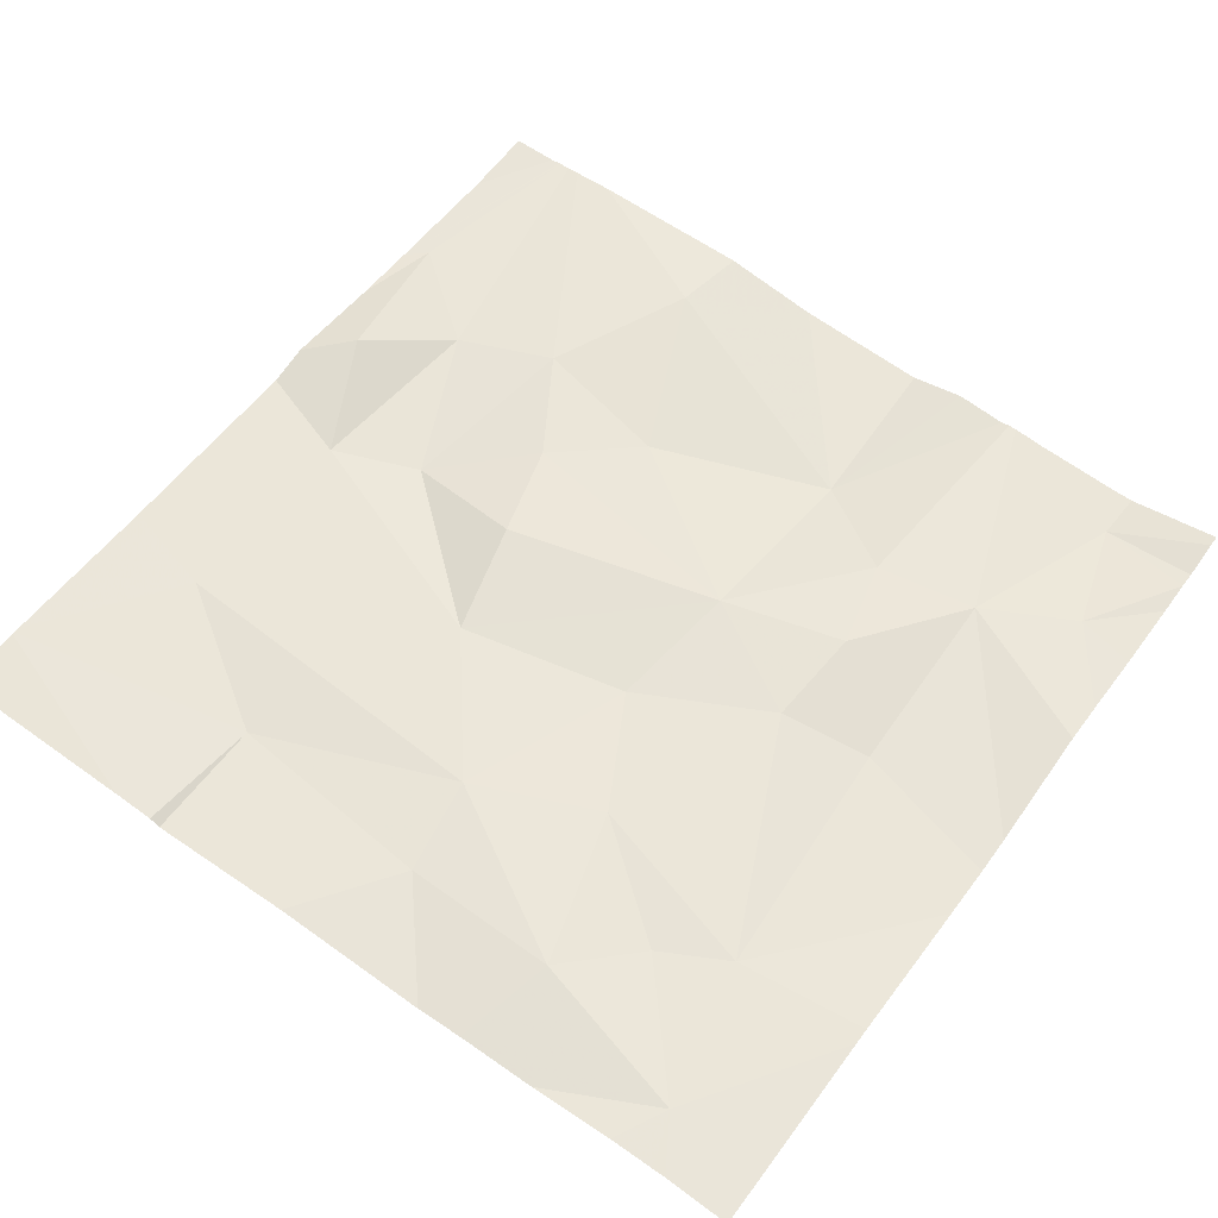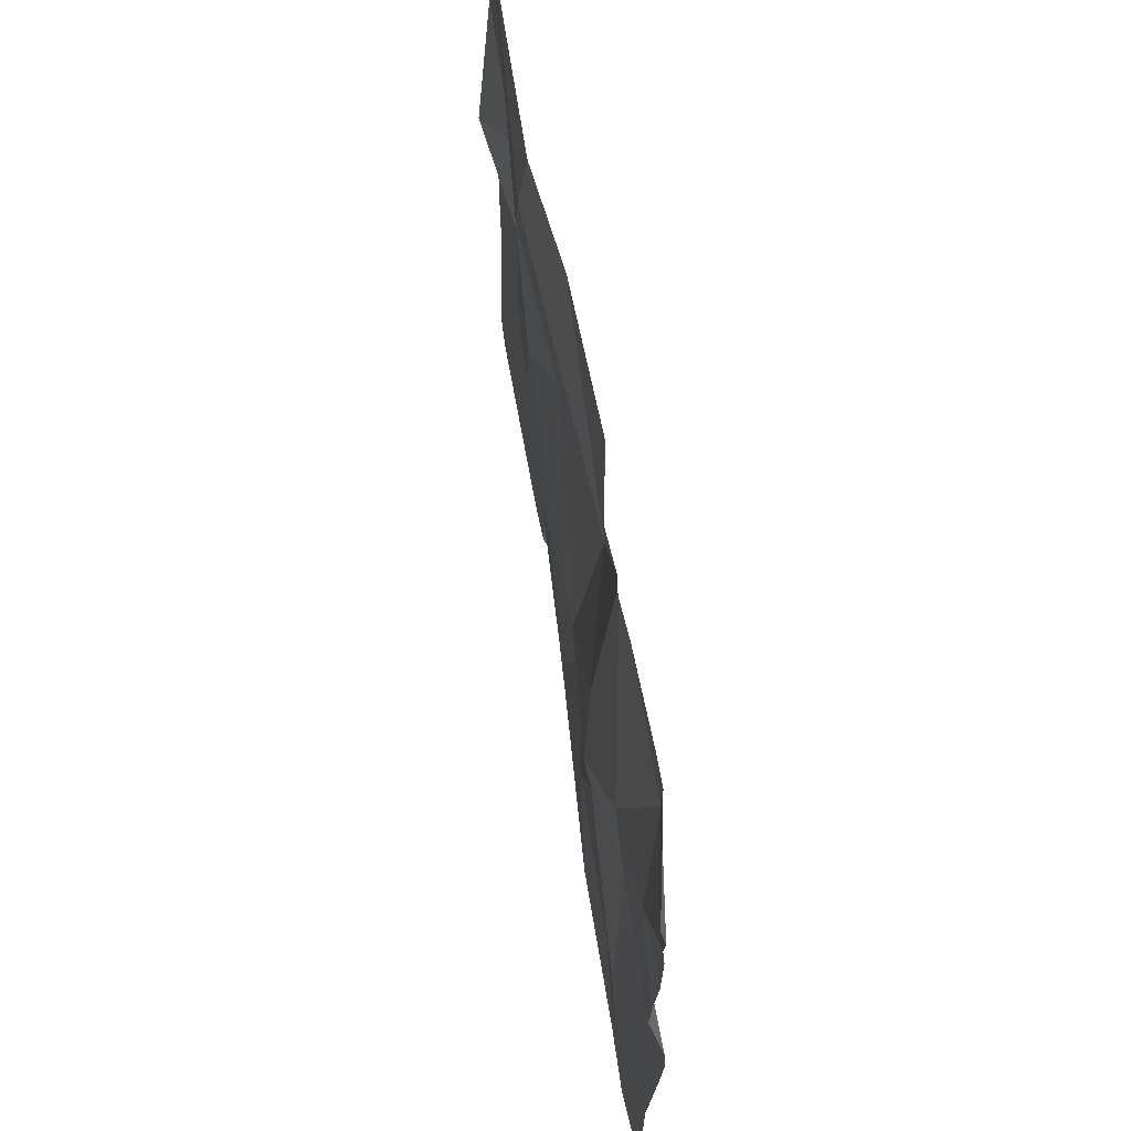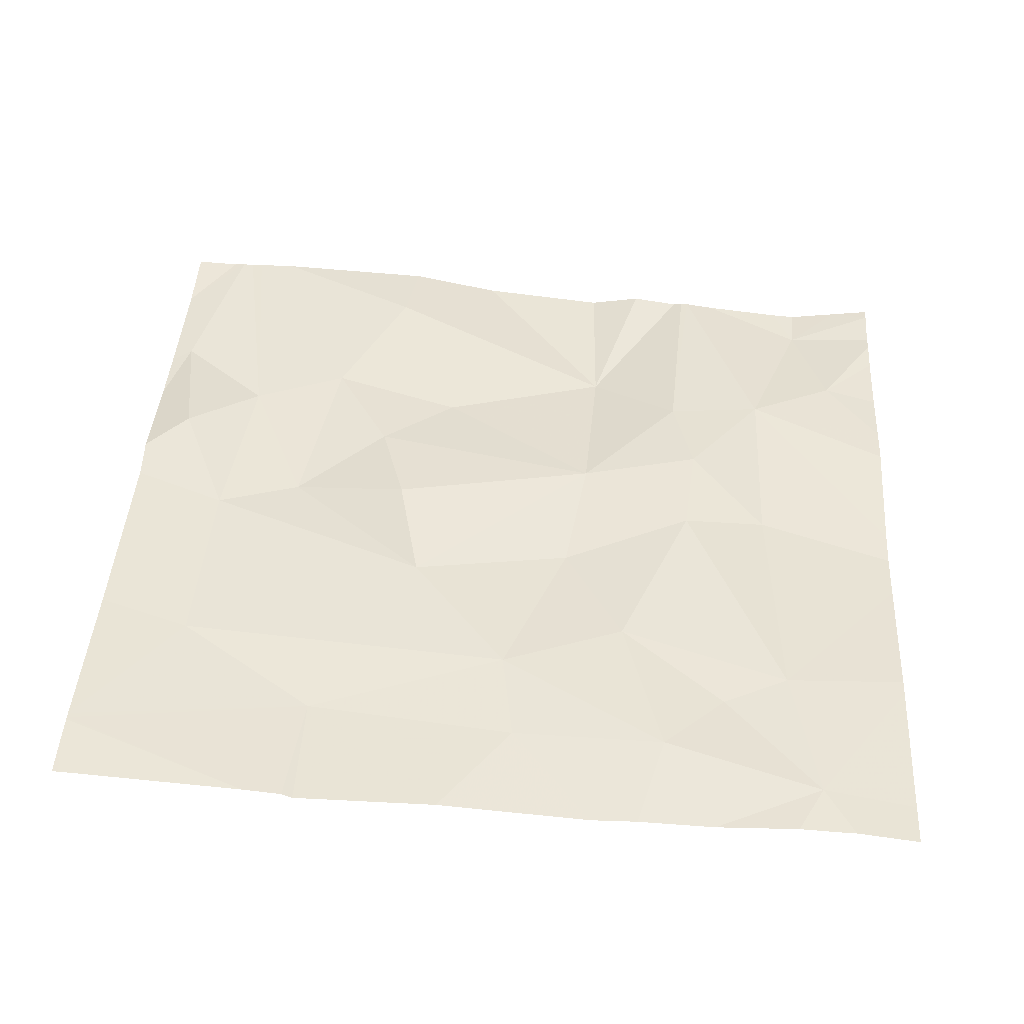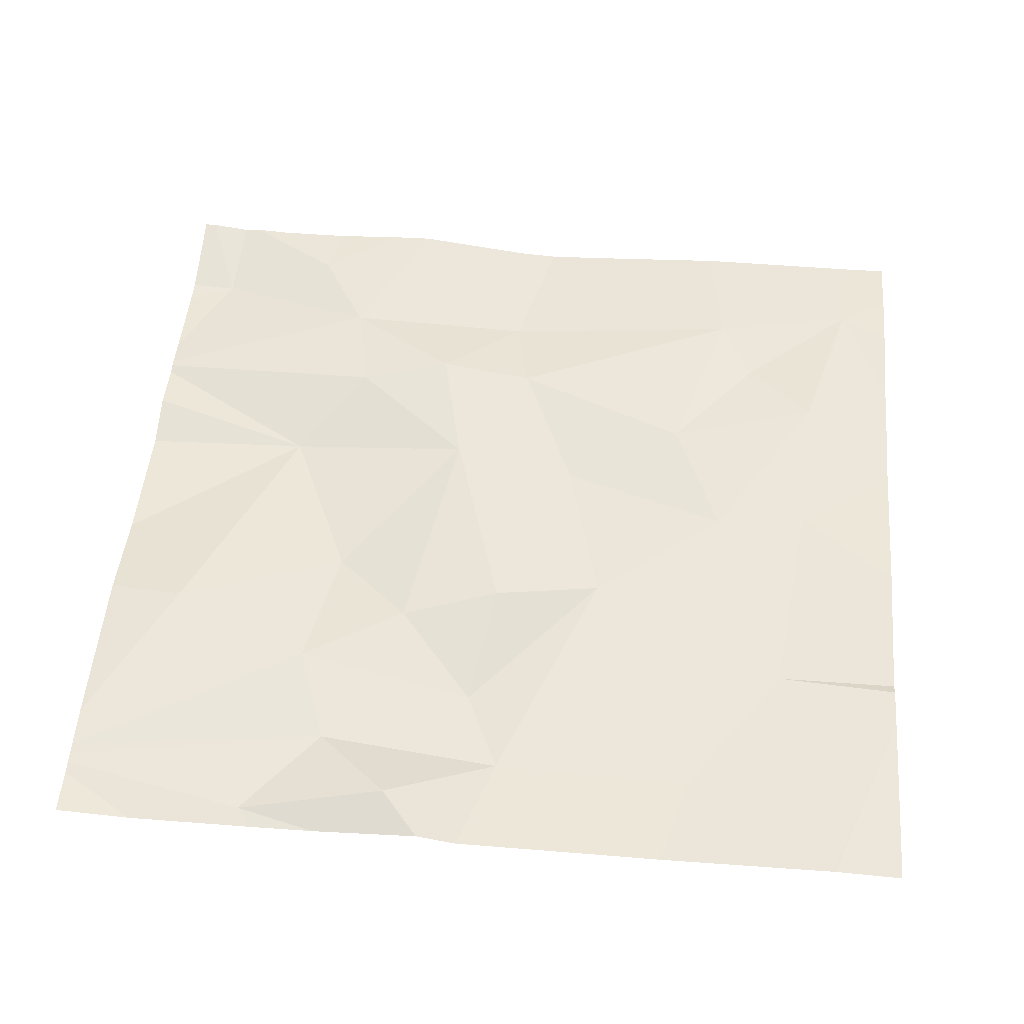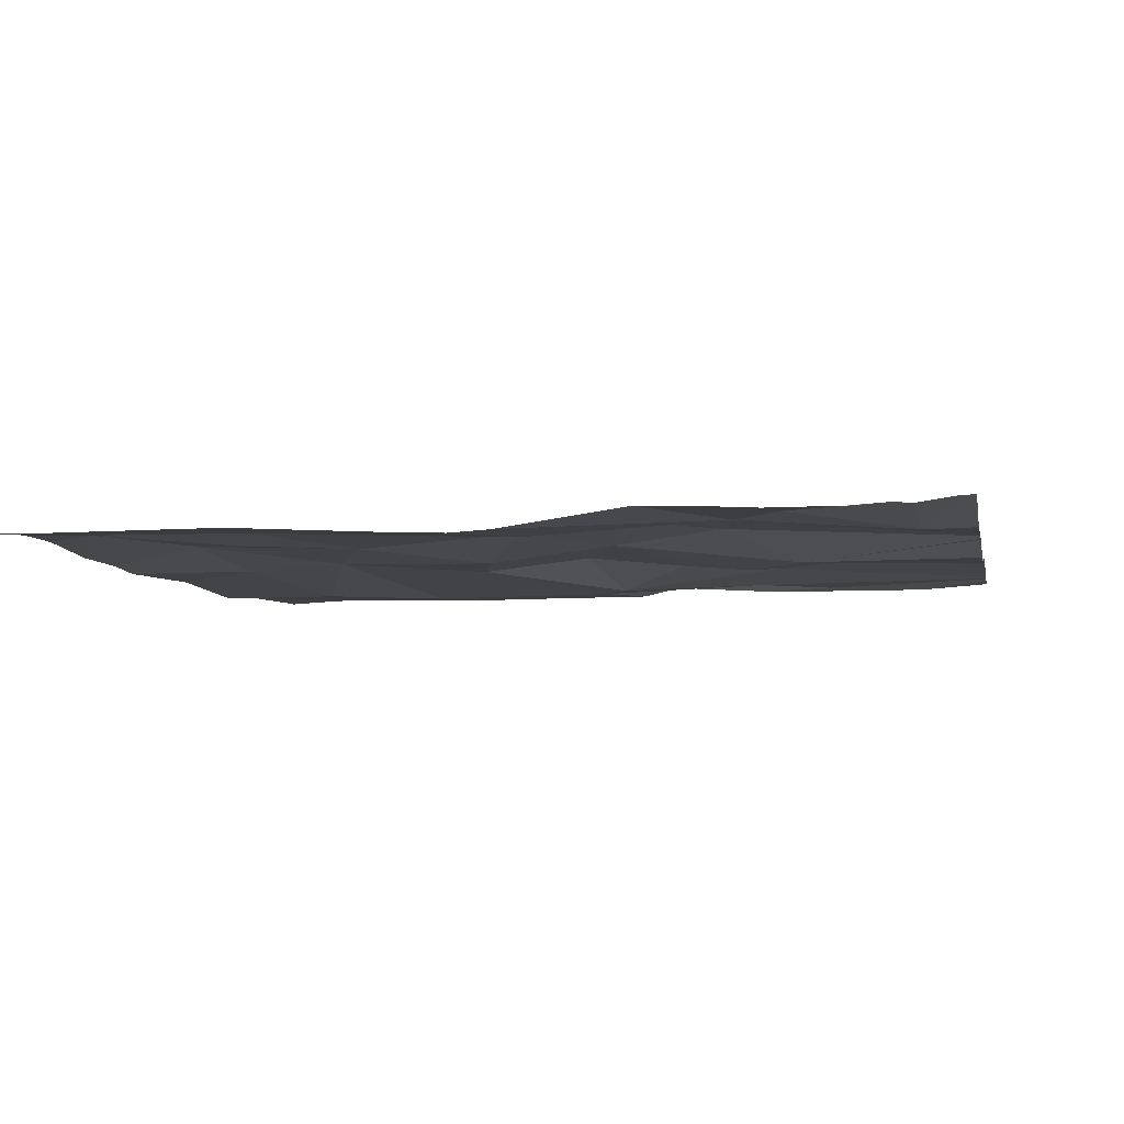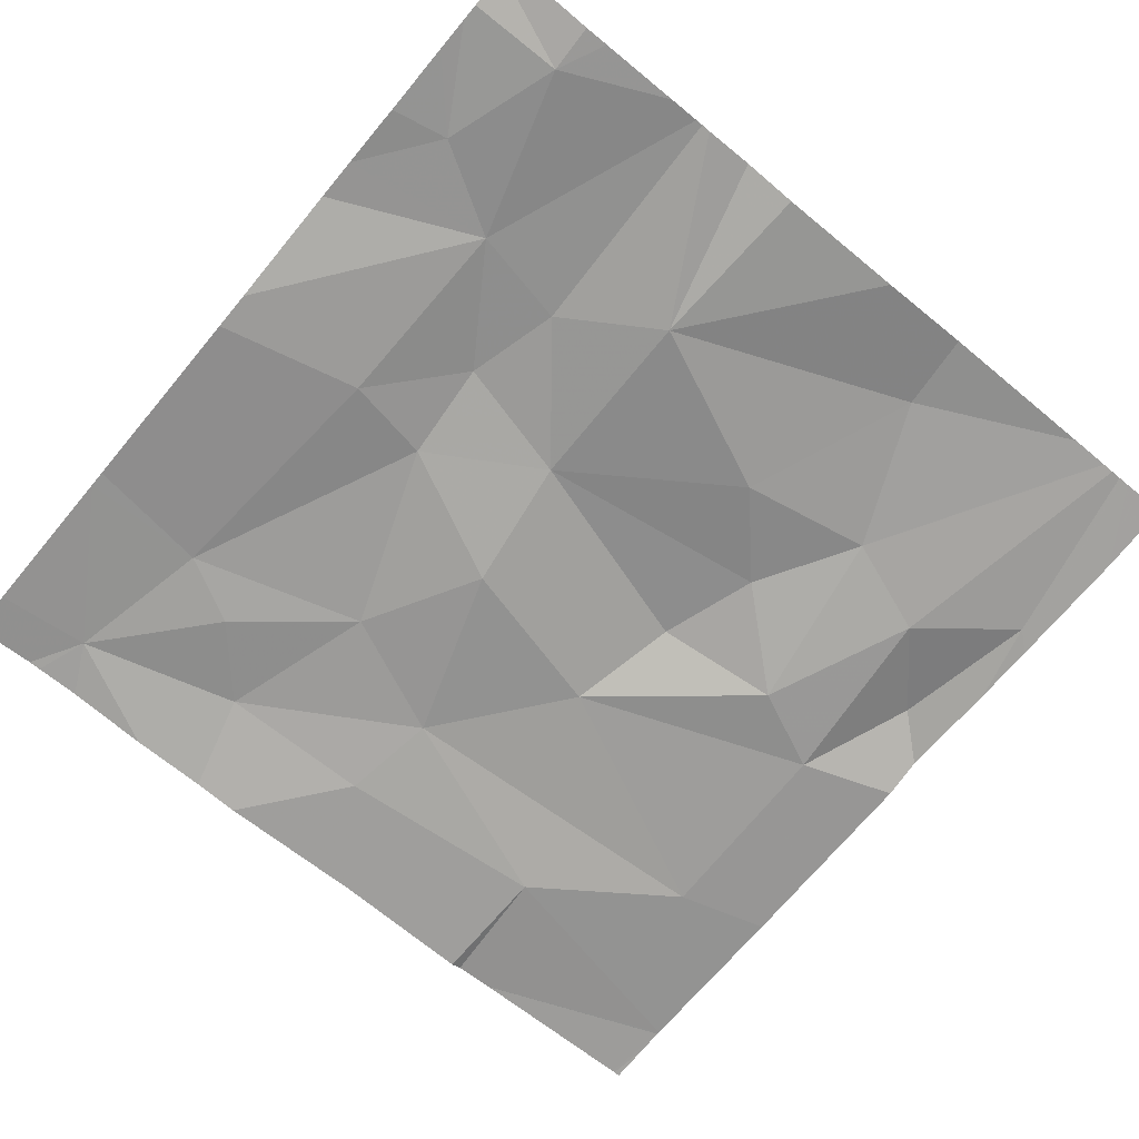
<metadata>
{"format":"obj","ext":"obj","renderer":"f3d","projection":"perspective","resolution":1024,"background":"white","views":[{"elev":55.8,"azim":35.7,"up":"+Z"},{"elev":68.1,"azim":84.2,"up":"+Y"},{"elev":42.4,"azim":3.5,"up":"+Z"},{"elev":54.4,"azim":-85.0,"up":"+Z"},{"elev":-8.4,"azim":101.1,"up":"+Z"},{"elev":-71.1,"azim":140.2,"up":"+Z"}]}
</metadata>
<code>
v -143.5 209.3 483.4
v -143.7 210 483.4
v -143.7 210 483.4
v -143.5 209 483.4
v -143.7 210 483.4
v -144.3 210 483.4
v -144.3 209.3 483.4
v -144.3 210 483.4
v -143.7 209.7 483.4
v -143.6 209.7 483.4
v -143.6 209.9 483.4
v -143.5 209.8 483.4
v -144 209.4 483.4
v -143.9 209.4 483.4
v -143.9 209.2 483.4
v -143.8 209.3 483.4
v -143.7 209.5 483.4
v -143.6 209.5 483.4
v -143.6 209.2 483.4
v -143.5 209 483.4
v -143.6 209 483.4
v -143.6 209.1 483.4
v -143.7 209.6 483.4
v -143.8 209.6 483.4
v -143.7 209.1 483.4
v -144.3 210 483.4
v -143.9 209.1 483.4
v -143.7 209.2 483.4
v -144.3 209.5 483.4
v -144.1 209.2 483.4
v -144.4 209 483.4
v -144.3 210 483.4
v -144.2 209.5 483.4
v -144.4 209.6 483.4
v -143.6 210 483.4
v -144.4 209.8 483.4
v -143.5 209.3 483.4
v -144.2 209 483.4
v -144.1 209 483.4
v -143.7 209 483.4
v -143.8 209.8 483.4
v -143.8 209 483.4
v -144.1 209.6 483.4
v -144.2 209.7 483.4
v -144 209.7 483.4
v -144.3 209.7 483.4
v -144.1 209.5 483.4
v -143.5 209.1 483.4
v -144.1 209.9 483.4
v -144 209 483.4
v -143.8 209 483.4
v -144.4 209.1 483.4
v -144.4 209.3 483.4
v -144.4 209.1 483.4
v -144.4 209.1 483.4
v -144.4 209.1 483.4
v -143.7 210 483.4
v -144.4 209.7 483.4
v -144.4 209.6 483.4
v -144.4 209.8 483.4
v -144.4 209.5 483.4
v -144.4 209.4 483.4
v -144.4 209.9 483.4
v -143.5 209.9 483.4
v -143.5 209.9 483.4
v -143.5 209.8 483.4
v -143.5 209.7 483.4
v -143.5 209.4 483.4
v -143.5 209.5 483.4
v -143.5 209.9 483.4
v -143.5 209.5 483.4
v -143.5 209.7 483.4
v -143.5 210 483.4
v -143.5 209 483.4
v -144.2 209 483.4
v -144.2 209 483.4
v -144.4 209 483.4
v -144.4 209 483.4
v -144 210 483.4
v -143.8 210 483.4
v -143.8 210 483.4
v -144.1 210 483.4
v -143.6 210 483.4
v -144.3 210 483.4
v -144.4 210 483.4
v -144.4 210 483.4
v -143.5 210 483.4
v -143.5 210 483.4
f 76 55 77
f 9 10 57
f 12 11 10
f 14 13 15
f 14 16 17
f 18 17 19
f 80 41 81
f 10 9 23
f 14 24 13
f 22 25 51
f 28 25 22
f 15 16 14
f 28 16 25
f 7 13 29
f 15 13 7
f 15 30 27
f 30 7 52
f 15 27 25
f 19 28 22
f 19 22 37
f 79 41 80
f 51 27 42
f 75 54 55
f 33 29 13
f 66 12 67
f 38 54 75
f 34 36 58
f 50 30 39
f 35 11 87
f 11 12 64
f 65 11 64
f 74 48 4
f 41 9 2
f 57 11 3
f 14 17 24
f 23 9 24
f 10 23 18
f 18 19 68
f 44 43 45
f 24 41 45
f 63 60 84
f 53 29 62
f 33 46 29
f 34 29 46
f 13 47 33
f 36 34 46
f 64 12 70
f 44 49 6
f 39 30 38
f 28 19 16
f 17 16 19
f 32 46 8
f 46 33 44
f 24 47 13
f 15 7 30
f 16 15 25
f 44 45 49
f 46 44 8
f 43 24 45
f 17 23 24
f 38 30 54
f 17 18 23
f 41 24 9
f 8 44 6
f 67 10 72
f 10 18 69
f 43 47 24
f 26 46 32
f 33 47 43
f 44 33 43
f 29 34 59
f 41 49 45
f 87 73 88
f 49 41 79
f 4 22 20
f 52 7 53
f 31 56 78
f 6 49 82
f 53 7 29
f 54 30 52
f 21 22 40
f 75 55 76
f 55 56 31
f 1 19 37
f 26 36 46
f 58 36 60
f 59 34 58
f 3 11 83
f 60 36 26
f 20 22 21
f 61 29 59
f 62 29 61
f 37 22 48
f 48 22 4
f 50 27 30
f 67 12 10
f 68 19 1
f 5 41 2
f 69 18 68
f 42 27 50
f 70 12 66
f 40 22 51
f 71 10 69
f 72 10 71
f 51 25 27
f 2 9 57
f 73 11 65
f 57 10 11
f 77 55 31
f 81 41 5
f 82 49 79
f 83 11 35
f 84 60 26
f 85 63 84
f 86 63 85
f 87 11 73

</code>
